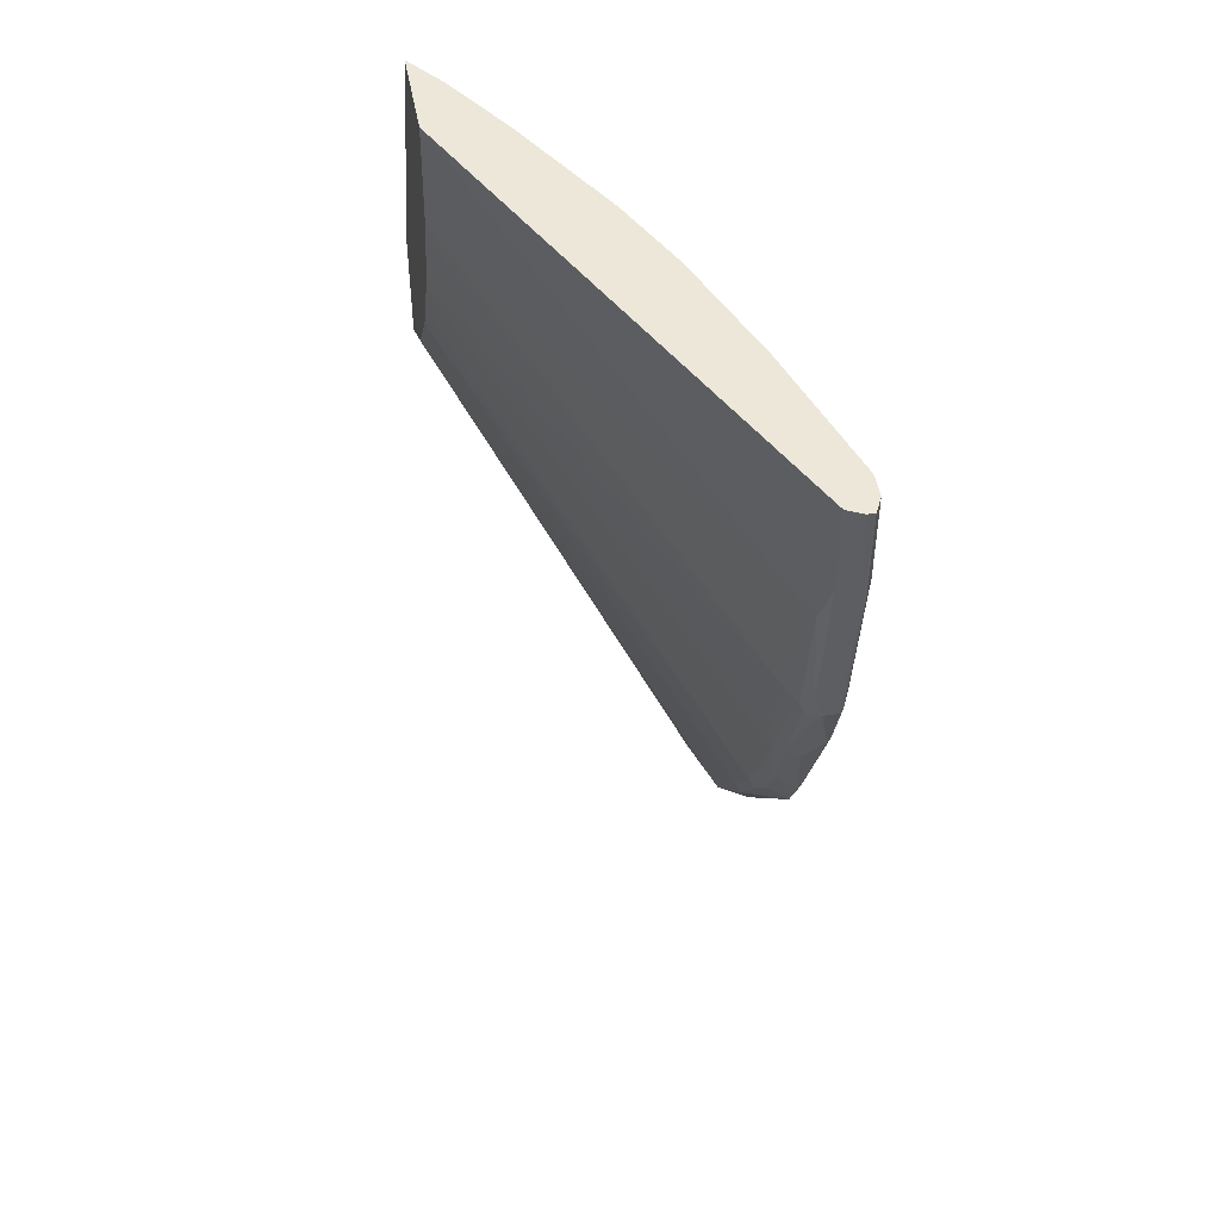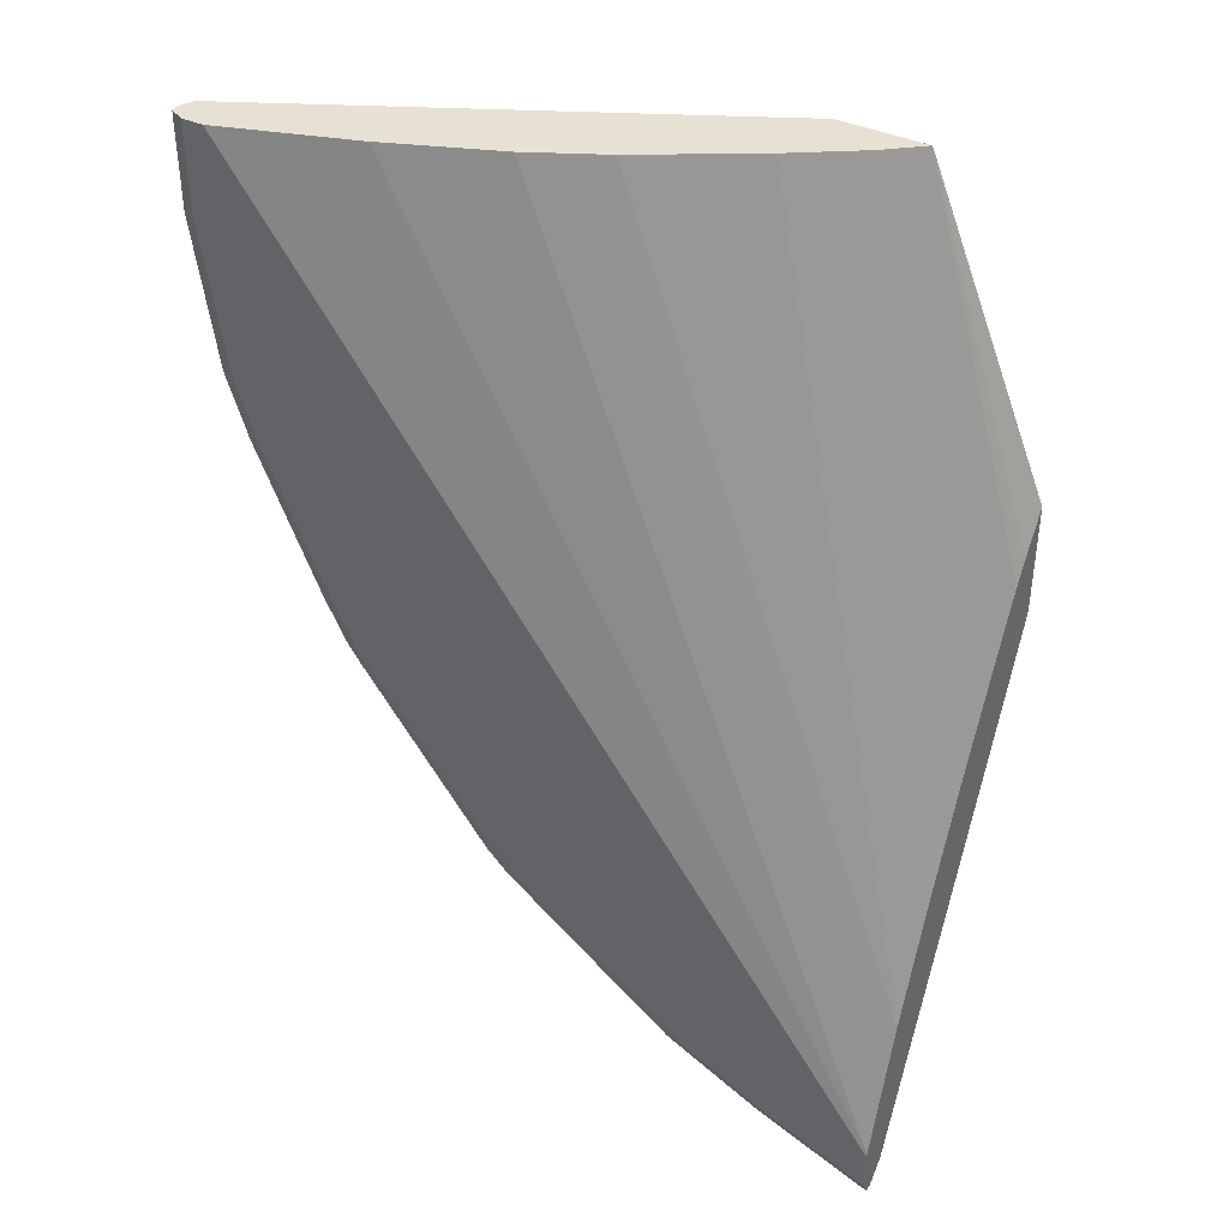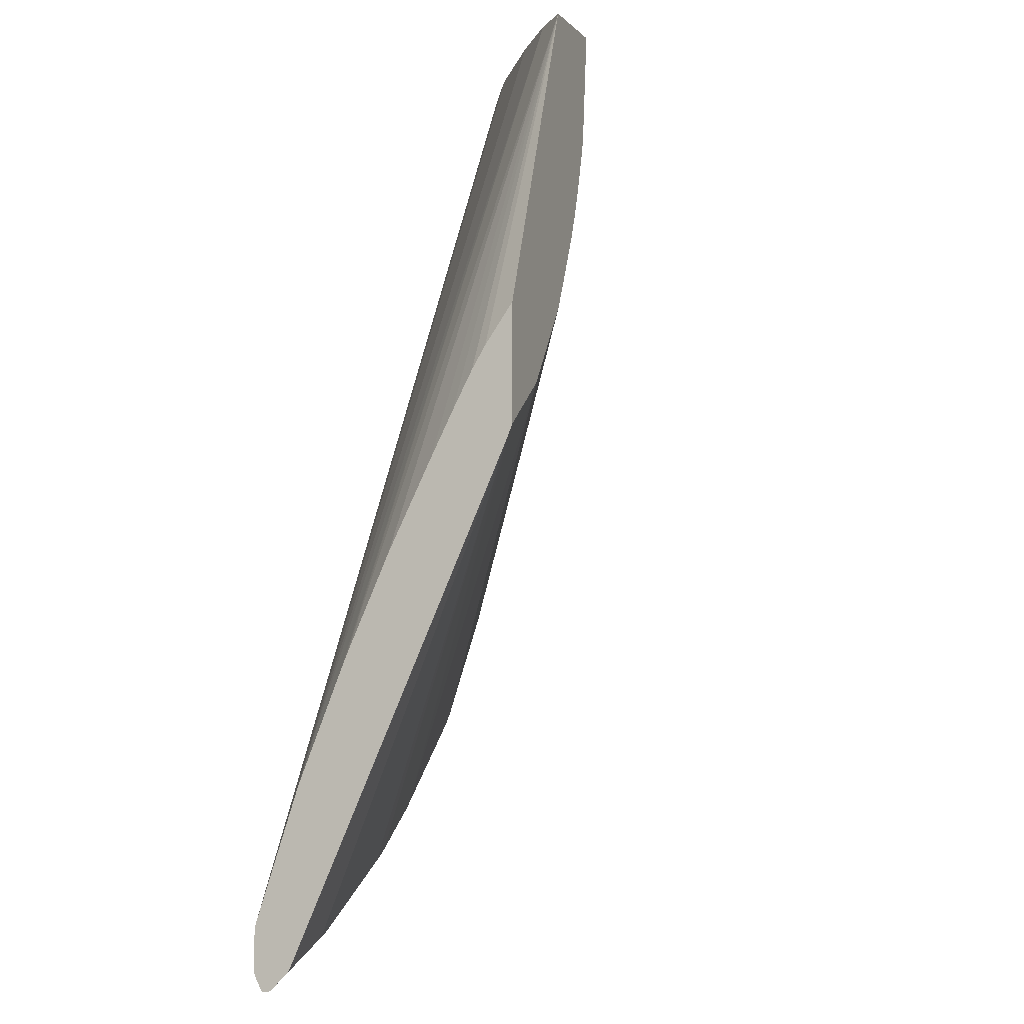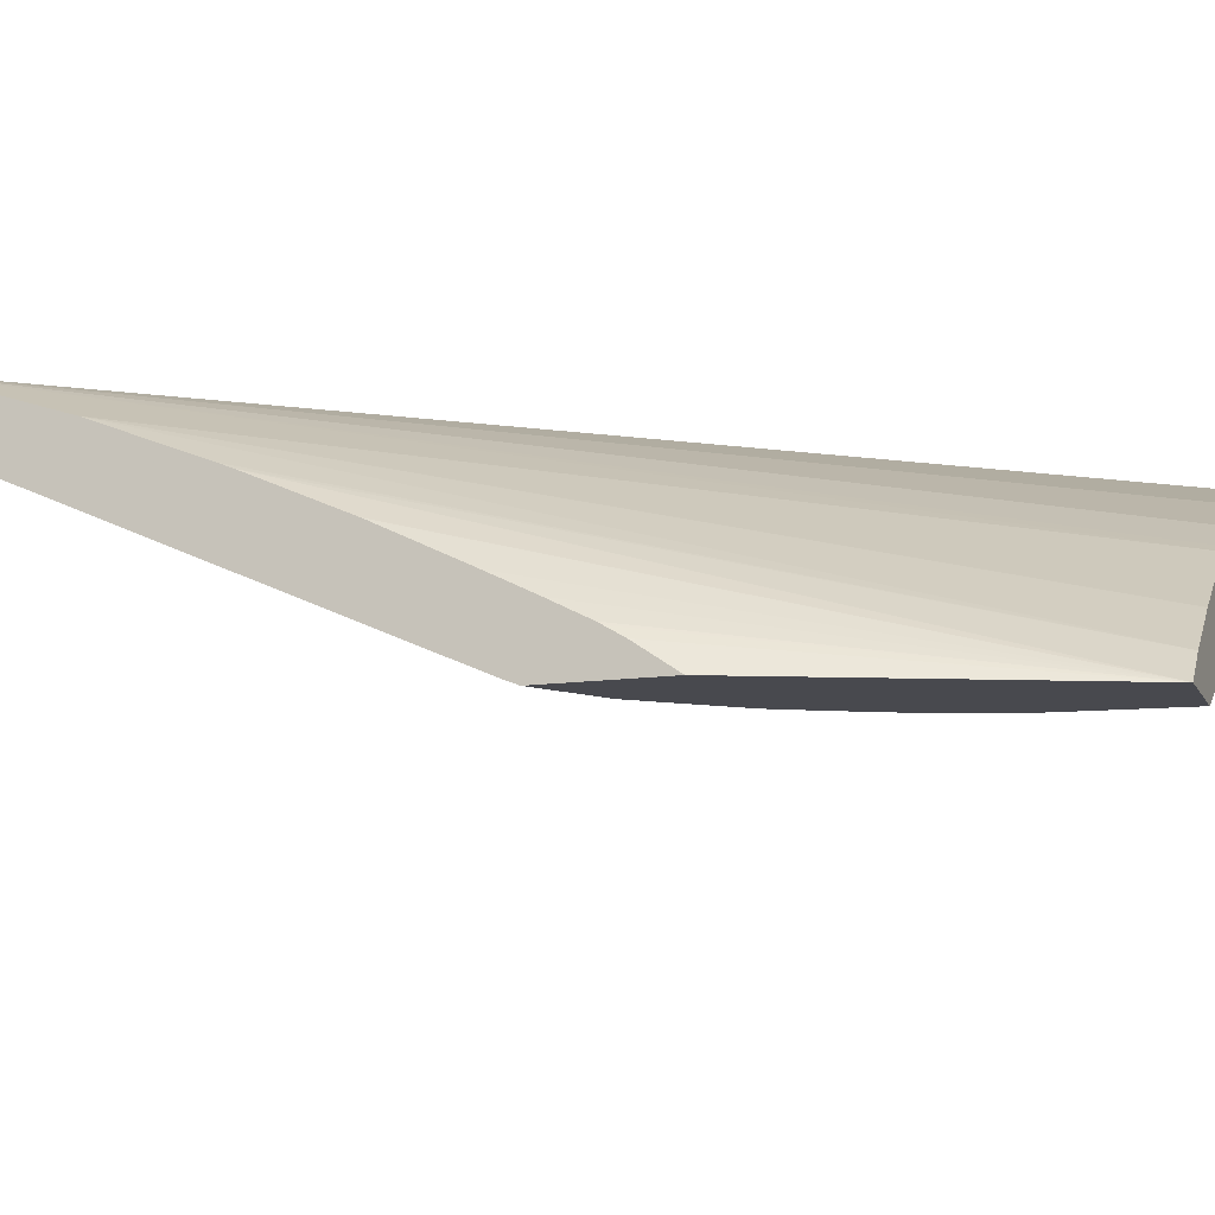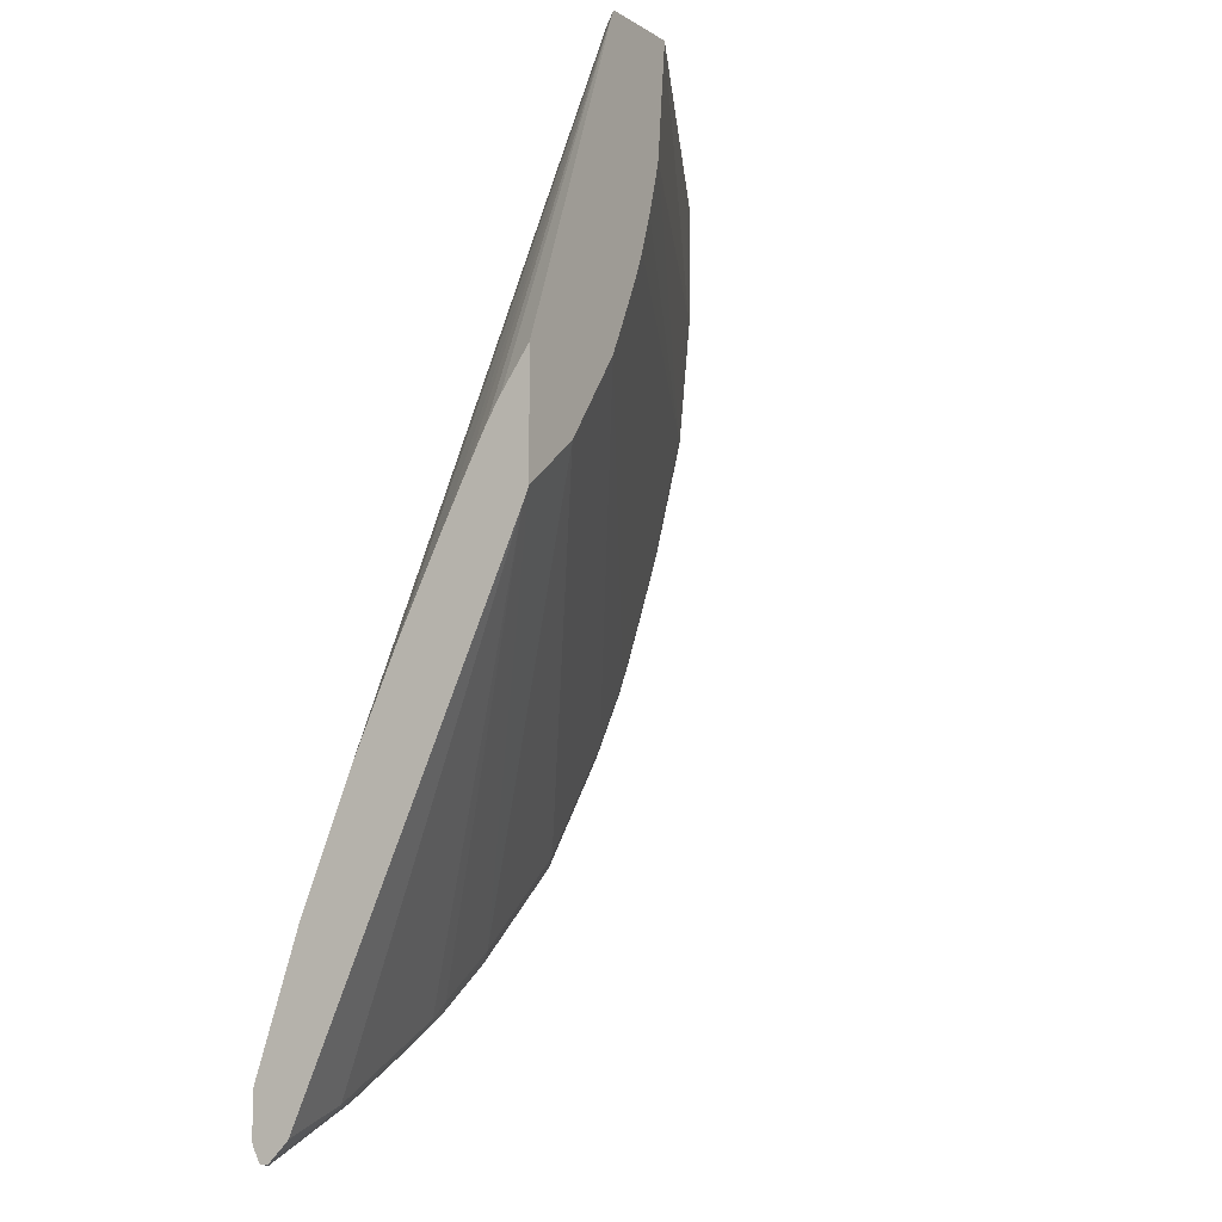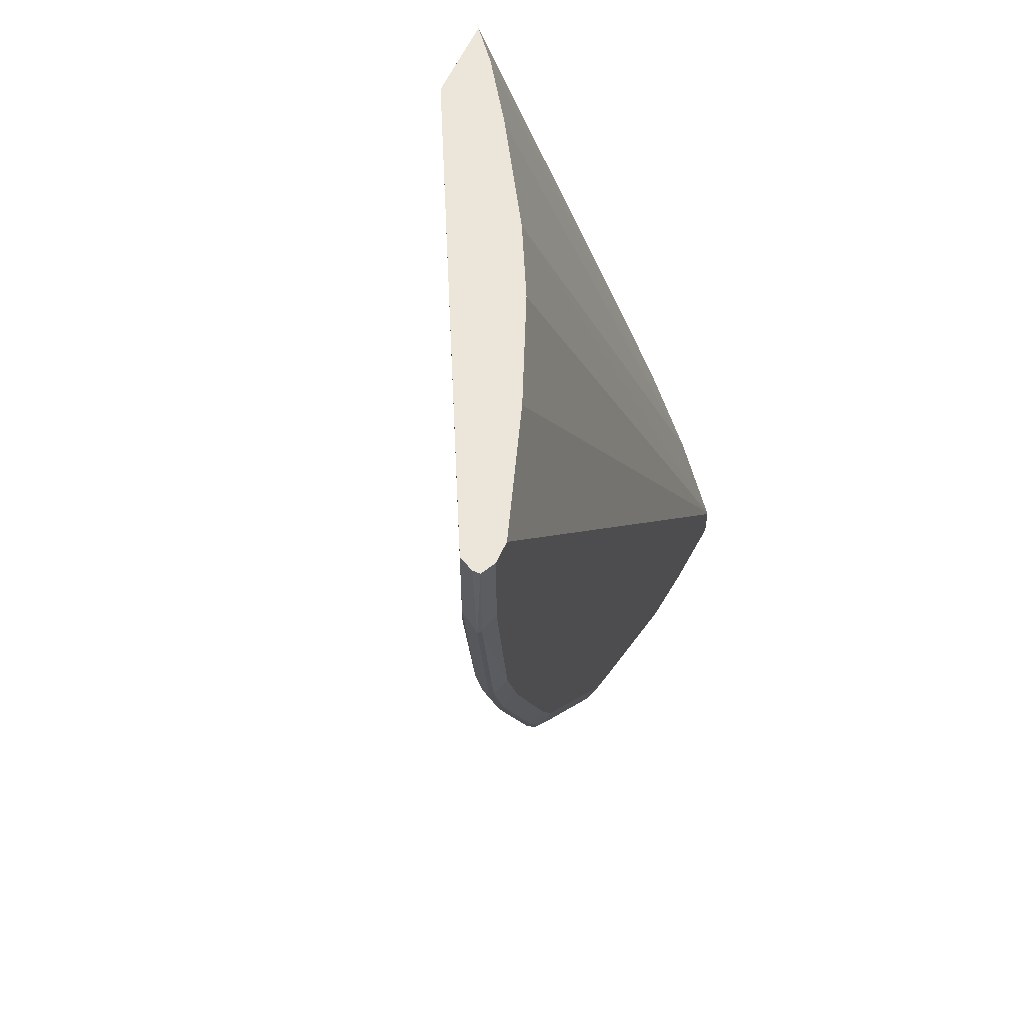
<metadata>
{"format":"obj","ext":"obj","renderer":"f3d","projection":"perspective","resolution":1024,"background":"white","views":[{"elev":49.9,"azim":79.3,"up":"+Z"},{"elev":39.5,"azim":-150.1,"up":"+Z"},{"elev":-4.4,"azim":-69.3,"up":"+Z"},{"elev":-12.7,"azim":-71.7,"up":"+Y"},{"elev":-7.1,"azim":-59.3,"up":"+Z"},{"elev":57.5,"azim":113.8,"up":"+Z"}]}
</metadata>
<code>
v 0.9352 0.2759 -0.09205
v 0.9335 0.2794 -0.08863
v 0.9335 0.2794 0.0003432
v 0.9335 0.2725 0.0003432
v 0.9268 0.2591 0.0003432
v 0.9267 0.2589 -0.0818
v 0.9062 0.2589 -0.2249
v 0.9147 0.2759 -0.2351
v 0.9198 0.2862 -0.0818
v 0.913 0.2794 -0.2317
v 0.8994 0.2862 -0.2249
v 0.9198 0.2862 0.0003432
v 0.9267 0.2589 0.0003432
v 0.5043 0.04771 -7.14e-06
v 0.8994 0.2453 -0.1227
v 0.913 0.2521 -0.1227
v 0.8926 0.2521 -0.2453
v 0.8943 0.2555 -0.2555
v 0.9071 0.2657 -0.2453
v 0.8943 0.2759 -0.2964
v 0.8926 0.2794 -0.293
v 0.879 0.2862 -0.2862
v 0.8994 0.2862 0.0003432
v 0.4916 0.04136 0.0003432
v 0.4916 0.04136 -7.14e-06
v 0.4807 0.04136 -0.1023
v 0.879 0.2453 -0.2453
v 0.8815 0.2504 -0.2658
v 0.8517 0.2521 -0.3476
v 0.8534 0.2555 -0.3577
v 0.8857 0.2589 -0.2862
v 0.8662 0.2657 -0.3476
v 0.8329 0.2759 -0.4395
v 0.8312 0.2794 -0.4361
v 0.8176 0.2862 -0.4293
v 0.8381 0.2657 0.0003432
v 0.2891 0.2862 -0.8381
v 0.4098 0.04136 0.0003432
v 0.4752 0.04136 -0.1227
v 0.4547 0.04136 -0.184
v 0.8381 0.2453 -0.3476
v 0.8407 0.2504 -0.368
v 0.4664 0.04136 -0.1511
v 0.8245 0.2589 -0.4293
v 0.8125 0.2759 -0.4804
v 0.8108 0.2794 -0.4769
v 0.7972 0.2862 -0.4701
v 0.7768 0.2453 0.0003432
v 0.2891 0.2862 -0.876
v 0.2891 0.2853 -0.8347
v 0.4429 0.06815 0.0003432
v 0.2891 0.1983 -0.5969
v 0.2891 0.1578 -0.5064
v 0.2891 0.1175 -0.4239
v 0.2891 0.0971 -0.383
v 0.2891 0.07886 -0.3476
v 0.2891 0.07608 -0.3429
v 0.2891 0.06673 -0.3274
v 0.2891 0.06621 -0.3266
v 0.2891 0.04136 -0.2904
v 0.45 0.04136 -0.1952
v 0.7793 0.2504 -0.4905
v 0.446 0.04136 -0.2045
v 0.4256 0.04136 -0.2453
v 0.804 0.2589 -0.4701
v 0.7972 0.2811 -0.4931
v 0.7818 0.2555 -0.5008
v 0.741 0.2555 -0.5621
v 0.6899 0.2759 -0.6439
v 0.7359 0.2862 -0.5519
v 0.6745 0.2044 0.0003432
v 0.2891 0.2854 -0.8793
v 0.3884 0.2862 -0.8381
v 0.2891 0.2445 -0.7121
v 0.6065 0.1703 0.0003432
v 0.62 0.1771 0.0003432
v 0.5043 0.109 0.0003432
v 0.2891 0.2036 -0.6099
v 0.2891 0.04136 -0.3969
v 0.7384 0.2504 -0.5519
v 0.4091 0.04136 -0.2769
v 0.6745 0.2811 -0.6566
v 0.6592 0.2555 -0.6643
v 0.6695 0.2759 -0.6643
v 0.6745 0.2862 -0.6336
v 0.3066 0.2811 -0.8815
v 0.2891 0.2796 -0.891
v 0.4088 0.2811 -0.8406
v 0.4702 0.2862 -0.7972
v 0.5045 0.1092 0.0003432
v 0.2891 0.04675 -0.4104
v 0.5545 0.2504 -0.7359
v 0.3494 0.04136 -0.3539
v 0.6567 0.2504 -0.6541
v 0.6541 0.2811 -0.677
v 0.6541 0.2862 -0.6541
v 0.5571 0.2555 -0.7461
v 0.6439 0.2759 -0.6898
v 0.2964 0.2759 -0.8943
v 0.2891 0.2784 -0.8931
v 0.3986 0.2759 -0.8534
v 0.4906 0.2811 -0.7997
v 0.5519 0.2862 -0.7359
v 0.2891 0.2518 -0.8732
v 0.3544 0.2521 -0.8517
v 0.3952 0.2521 -0.8313
v 0.477 0.2521 -0.7904
v 0.4932 0.2504 -0.7767
v 0.4957 0.2555 -0.787
v 0.5724 0.2811 -0.7384
v 0.6337 0.2862 -0.6745
v 0.4804 0.2759 -0.8125
v 0.5622 0.2759 -0.7512
v 0.2891 0.2687 -0.8906
v 0.2891 0.2715 -0.8928
v 0.3731 0.2555 -0.8483
v 0.414 0.2555 -0.8278
v 0.2891 0.254 -0.876
f 51 77 74
f 50 76 71
f 50 75 76
f 50 74 75
f 49 73 72
f 46 66 47
f 47 66 70
f 45 69 66
f 45 68 69
f 45 67 68
f 48 50 71
f 51 74 78
f 62 68 67
f 62 80 68
f 62 67 65
f 62 64 81
f 62 81 80
f 45 65 67
f 66 82 70
f 68 80 83
f 68 83 69
f 69 83 84
f 69 84 82
f 70 82 85
f 72 86 87
f 51 78 52
f 66 69 82
f 37 58 57
f 44 65 45
f 72 73 86
f 37 57 56
f 37 56 55
f 37 55 54
f 37 54 53
f 37 53 52
f 37 52 78
f 37 78 74
f 37 74 50
f 37 50 48
f 38 51 52
f 38 52 53
f 45 66 46
f 38 53 54
f 38 55 56
f 38 56 57
f 38 57 58
f 38 58 59
f 38 59 60
f 40 61 41
f 41 61 42
f 42 62 44
f 42 61 63
f 42 63 64
f 42 64 62
f 44 62 65
f 38 54 55
f 73 88 86
f 91 108 92
f 73 102 88
f 92 94 93
f 95 98 113
f 95 113 110
f 95 110 103
f 95 103 111
f 97 109 112
f 97 112 113
f 97 113 98
f 99 114 115
f 99 115 100
f 99 101 116
f 99 116 114
f 101 112 109
f 101 109 117
f 101 117 116
f 102 110 113
f 102 113 112
f 104 118 105
f 105 118 114
f 105 114 116
f 105 116 117
f 105 117 106
f 106 117 109
f 106 109 107
f 107 109 108
f 92 109 97
f 92 108 109
f 91 107 108
f 91 106 107
f 74 77 90
f 74 90 75
f 79 91 92
f 79 92 93
f 80 94 83
f 80 81 93
f 80 93 94
f 82 84 95
f 82 95 111
f 82 111 96
f 82 96 85
f 83 94 92
f 73 89 102
f 83 92 97
f 83 98 84
f 84 98 95
f 86 99 100
f 86 100 87
f 86 88 101
f 86 101 99
f 88 102 112
f 88 112 101
f 89 103 110
f 89 110 102
f 91 104 105
f 91 105 106
f 83 97 98
f 37 59 58
f 30 32 31
f 37 79 60
f 6 16 7
f 7 17 18
f 7 18 19
f 7 19 8
f 7 16 17
f 8 19 20
f 8 20 21
f 8 21 10
f 9 11 22
f 9 22 35
f 9 35 47
f 9 47 70
f 9 70 85
f 9 85 96
f 9 96 111
f 9 111 103
f 9 103 89
f 9 89 73
f 9 73 49
f 9 49 37
f 9 37 23
f 9 23 12
f 10 21 22
f 10 22 11
f 13 24 14
f 6 15 16
f 6 14 15
f 6 13 14
f 5 13 6
f 37 60 59
f 1 2 3
f 1 3 4
f 1 4 5
f 1 5 6
f 1 6 7
f 1 7 8
f 1 8 10
f 1 10 2
f 2 9 12
f 2 12 3
f 2 10 11
f 14 24 25
f 2 11 9
f 3 23 36
f 3 36 48
f 3 48 71
f 3 71 76
f 3 76 75
f 3 75 90
f 3 90 77
f 3 77 51
f 3 51 38
f 3 24 13
f 3 13 5
f 3 5 4
f 3 12 23
f 14 25 15
f 3 38 24
f 15 26 27
f 27 40 41
f 27 41 42
f 27 42 28
f 27 39 43
f 27 43 40
f 28 42 29
f 29 42 30
f 30 42 44
f 30 44 32
f 32 44 33
f 33 44 45
f 33 45 46
f 34 46 47
f 34 47 35
f 36 37 48
f 37 49 72
f 37 72 87
f 37 87 100
f 37 100 115
f 37 115 114
f 37 114 118
f 37 118 104
f 37 104 91
f 15 25 26
f 37 91 79
f 26 39 27
f 24 26 25
f 33 46 34
f 24 43 39
f 15 17 16
f 24 39 26
f 15 27 17
f 17 27 28
f 17 28 18
f 18 28 29
f 18 29 30
f 18 30 31
f 18 31 19
f 20 31 32
f 20 32 33
f 20 33 34
f 20 34 21
f 19 31 20
f 24 63 61
f 24 61 40
f 21 34 35
f 24 64 63
f 24 81 64
f 24 79 93
f 24 93 81
f 24 60 79
f 24 38 60
f 23 37 36
f 21 35 22
f 24 40 43

</code>
